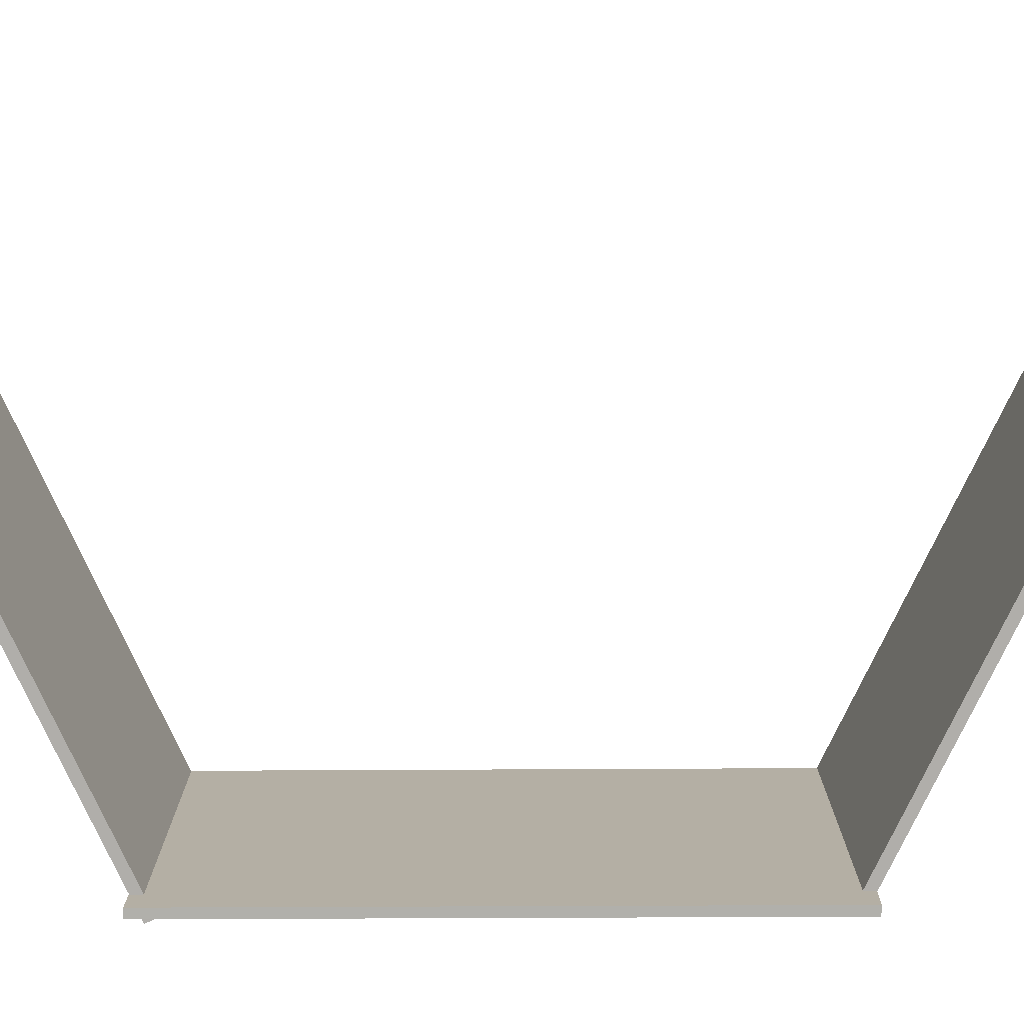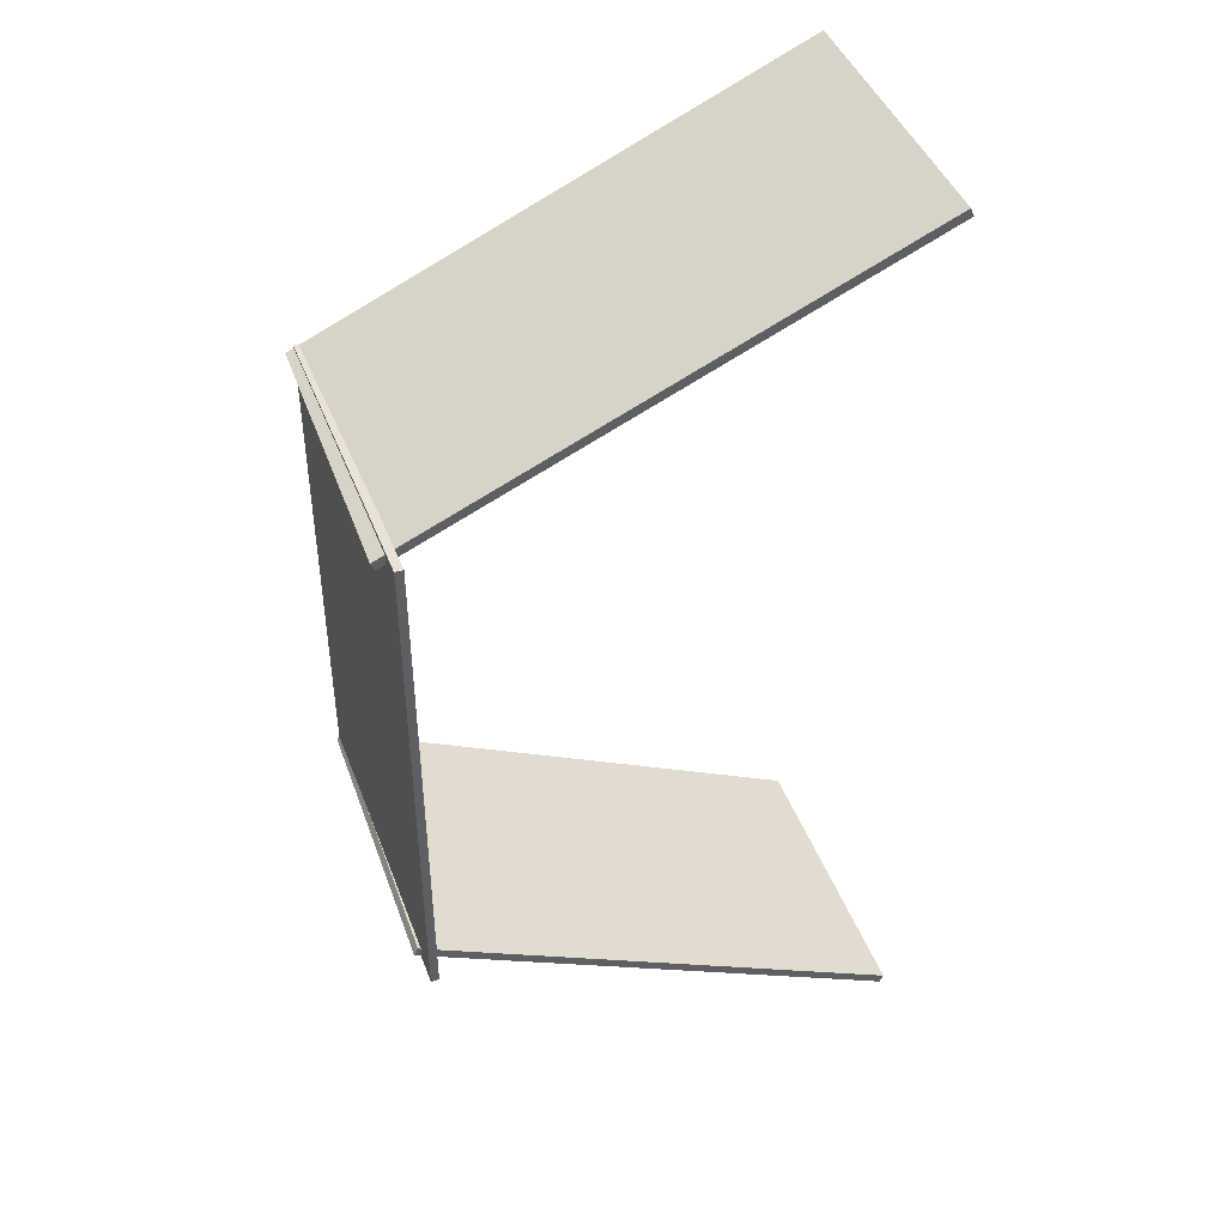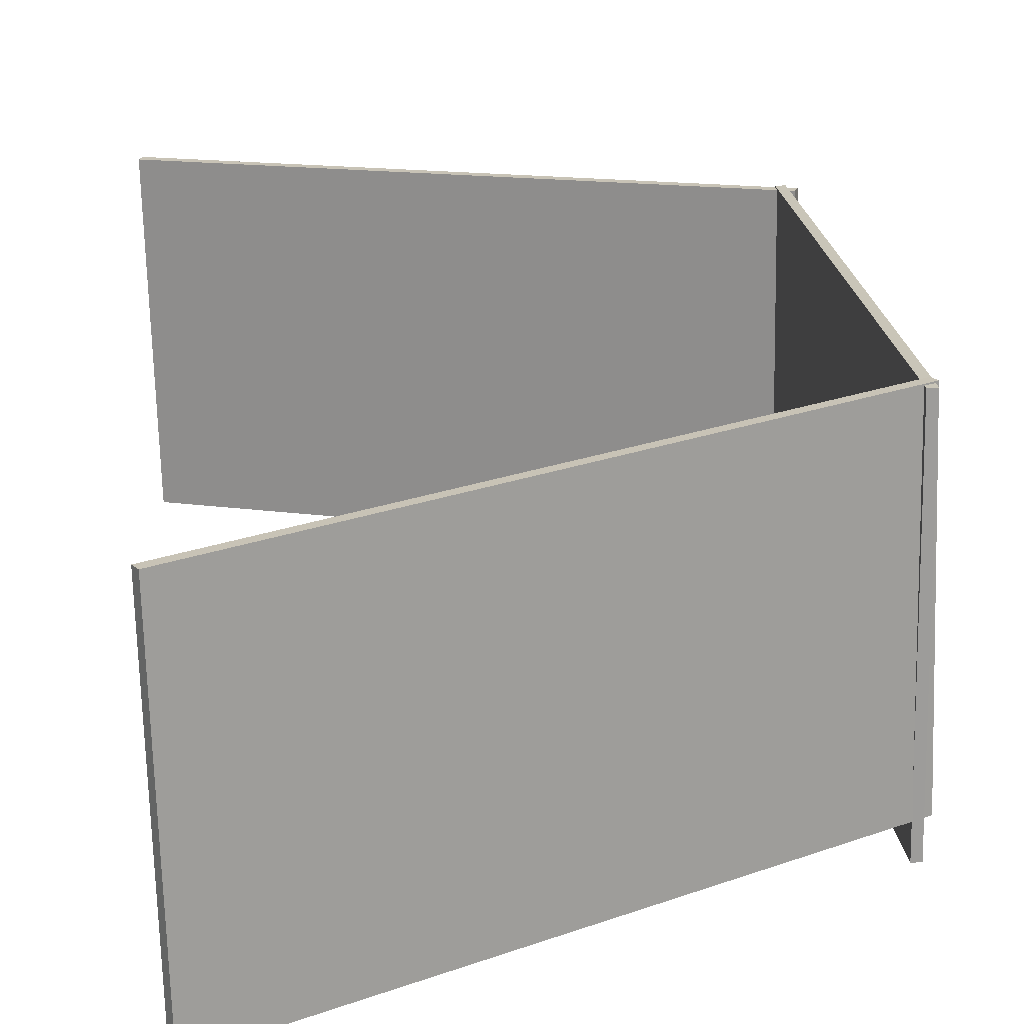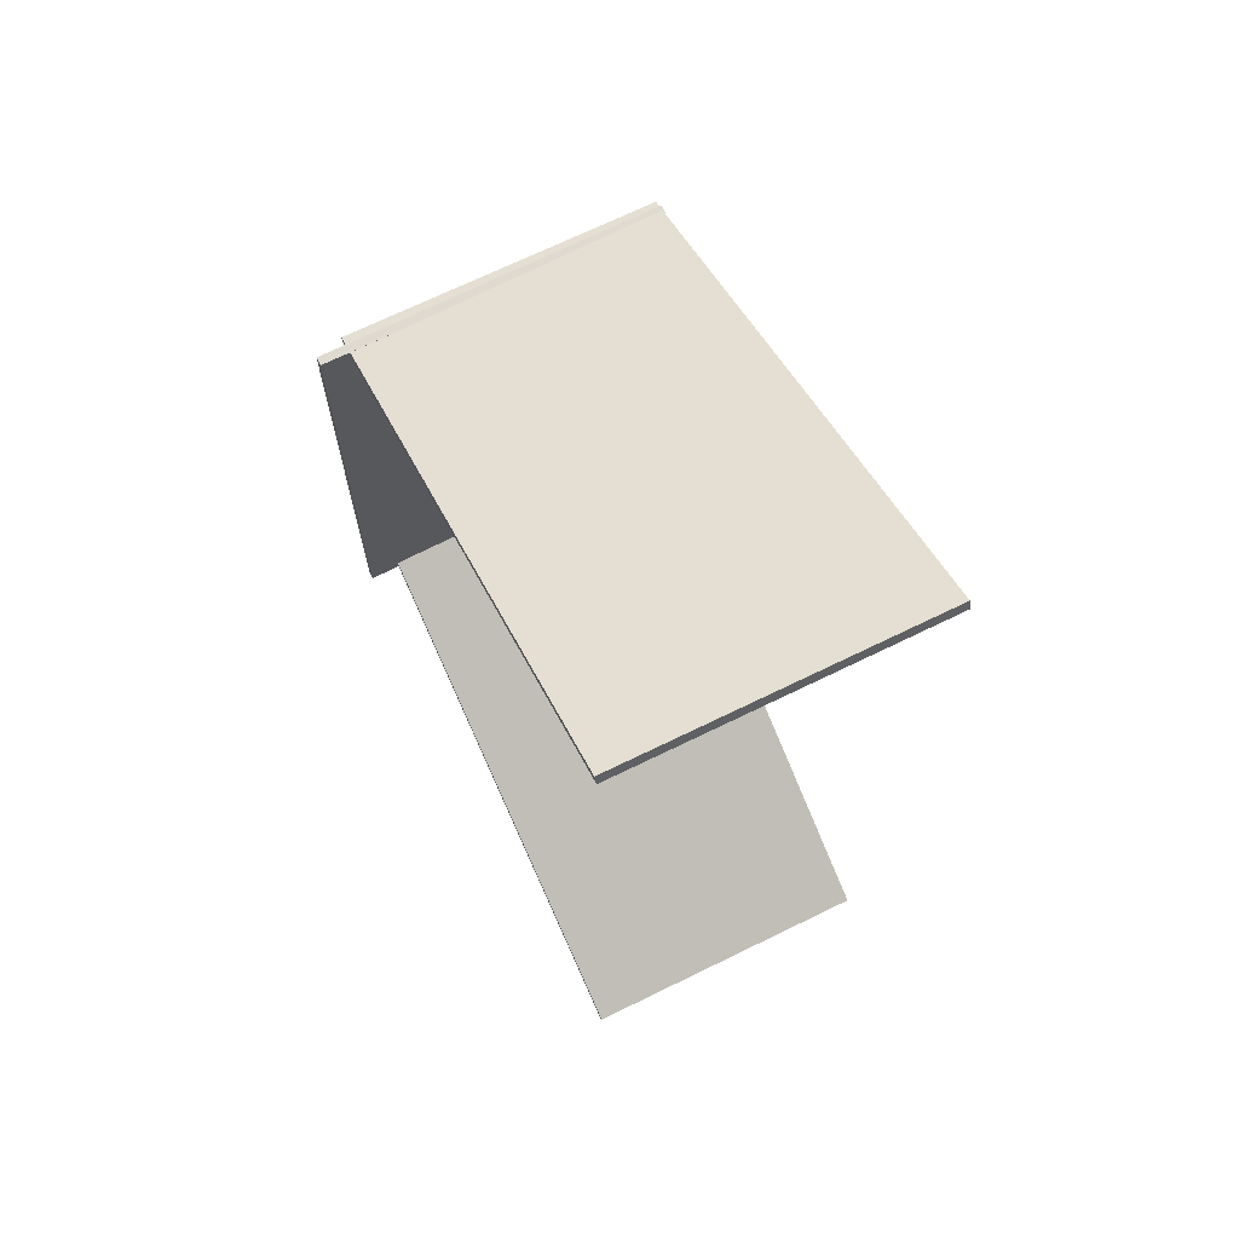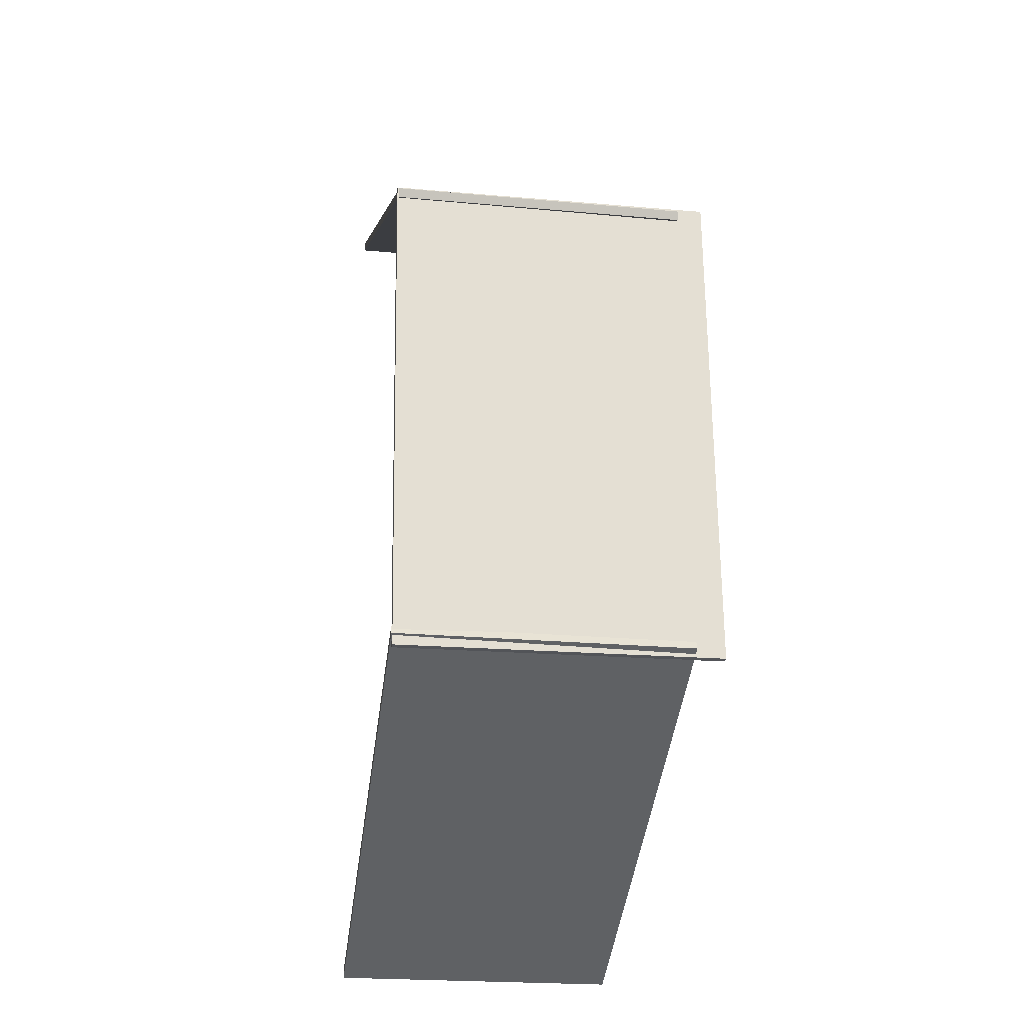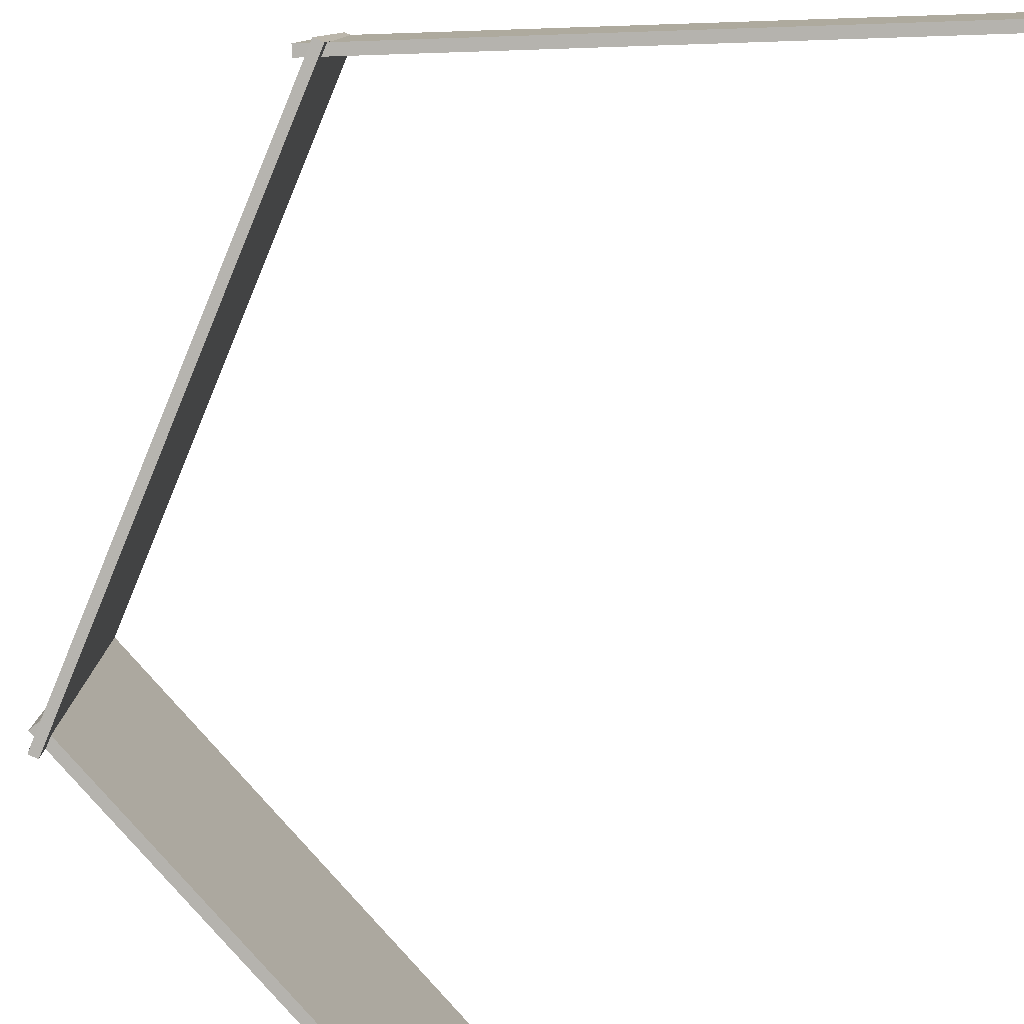
<metadata>
{"format":"obj","ext":"obj","renderer":"f3d","projection":"perspective","resolution":1024,"background":"white","views":[{"elev":-79.5,"azim":90.4,"up":"+Y"},{"elev":42.6,"azim":-20.7,"up":"+Z"},{"elev":19.6,"azim":173.8,"up":"+Y"},{"elev":70.6,"azim":62.3,"up":"+Z"},{"elev":-22.9,"azim":-100.6,"up":"+Z"},{"elev":-79.7,"azim":-22.5,"up":"+Y"}]}
</metadata>
<code>
o 2DBox.003
v 20.48 32 -51.36
v 19.46 -0.8092 -51.37
v -34.99 0.8654 -24.84
v -33.98 33.67 -24.82
v 20.93 31.99 -50.47
v -33.53 33.66 -23.93
v -34.54 0.8512 -23.94
v 19.91 -0.8234 -50.48
v -33.72 33.52 -26.01
v -34.28 -2.481 -25.54
v -34.34 -1.757 30.02
v -33.78 34.24 29.55
v -32.82 33.51 -26.02
v -32.88 34.23 29.54
v -33.44 -1.771 30.01
v -33.38 -2.495 -25.55
v -34.68 34.13 28.9
v -35.69 1.318 28.89
v 19.45 -0.3958 53.97
v 20.47 32.41 53.98
v -34.27 34.11 27.99
v 20.87 32.4 53.06
v 19.86 -0.4079 53.05
v -35.29 1.306 27.98
f 1 2 3
f 3 4 1
f 5 6 7
f 7 8 5
f 1 4 6
f 6 5 1
f 4 3 7
f 7 6 4
f 3 2 8
f 8 7 3
f 2 1 5
f 5 8 2
f 9 10 11
f 11 12 9
f 13 14 15
f 15 16 13
f 9 12 14
f 14 13 9
f 12 11 15
f 15 14 12
f 11 10 16
f 16 15 11
f 10 9 13
f 13 16 10
f 17 18 19
f 19 20 17
f 21 22 23
f 23 24 21
f 17 20 22
f 22 21 17
f 20 19 23
f 23 22 20
f 19 18 24
f 24 23 19
f 18 17 21
f 21 24 18

</code>
